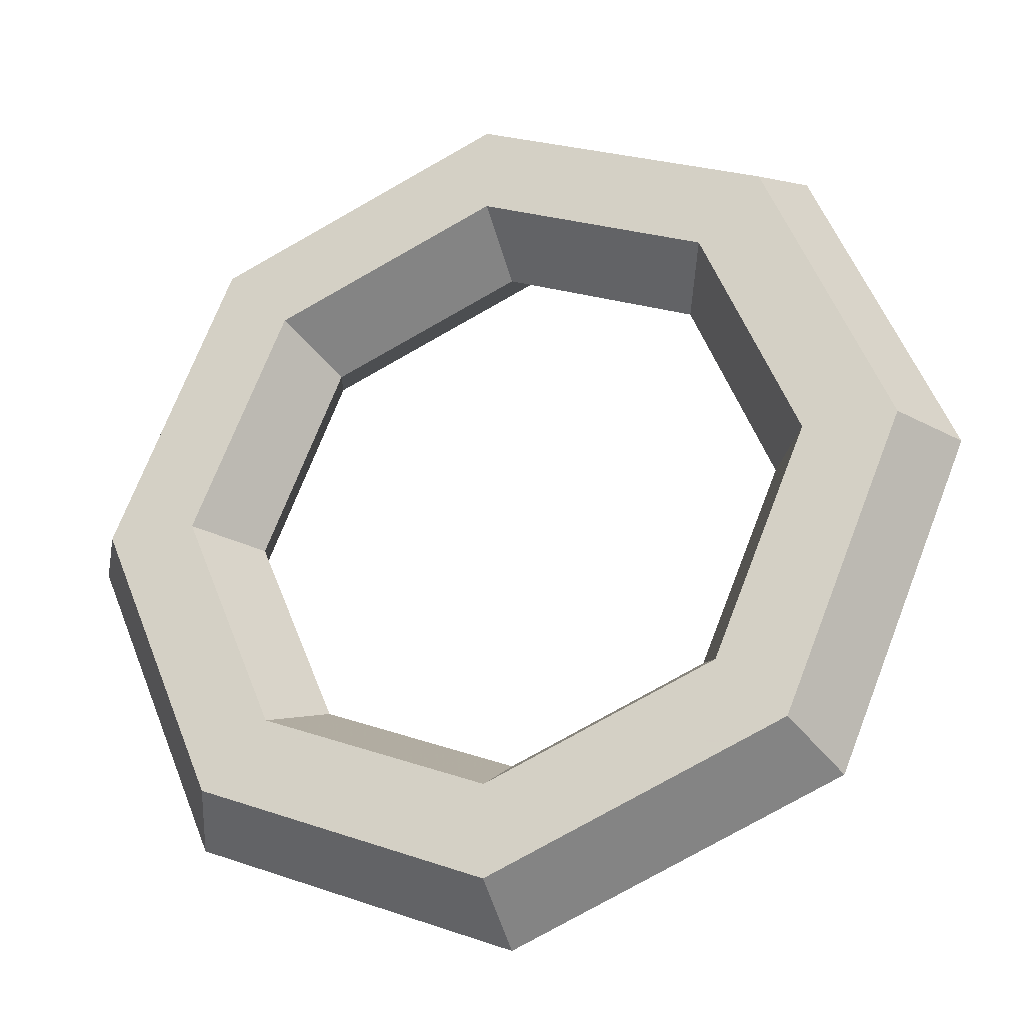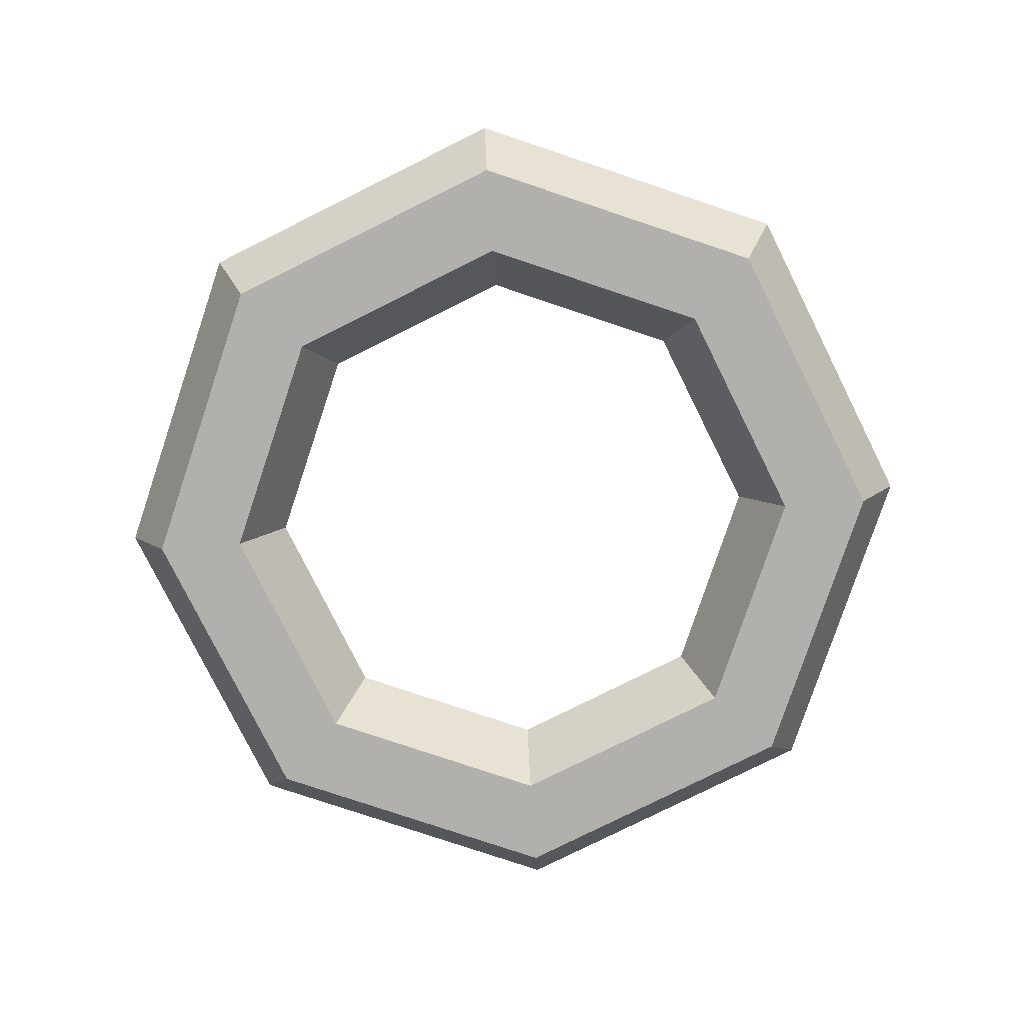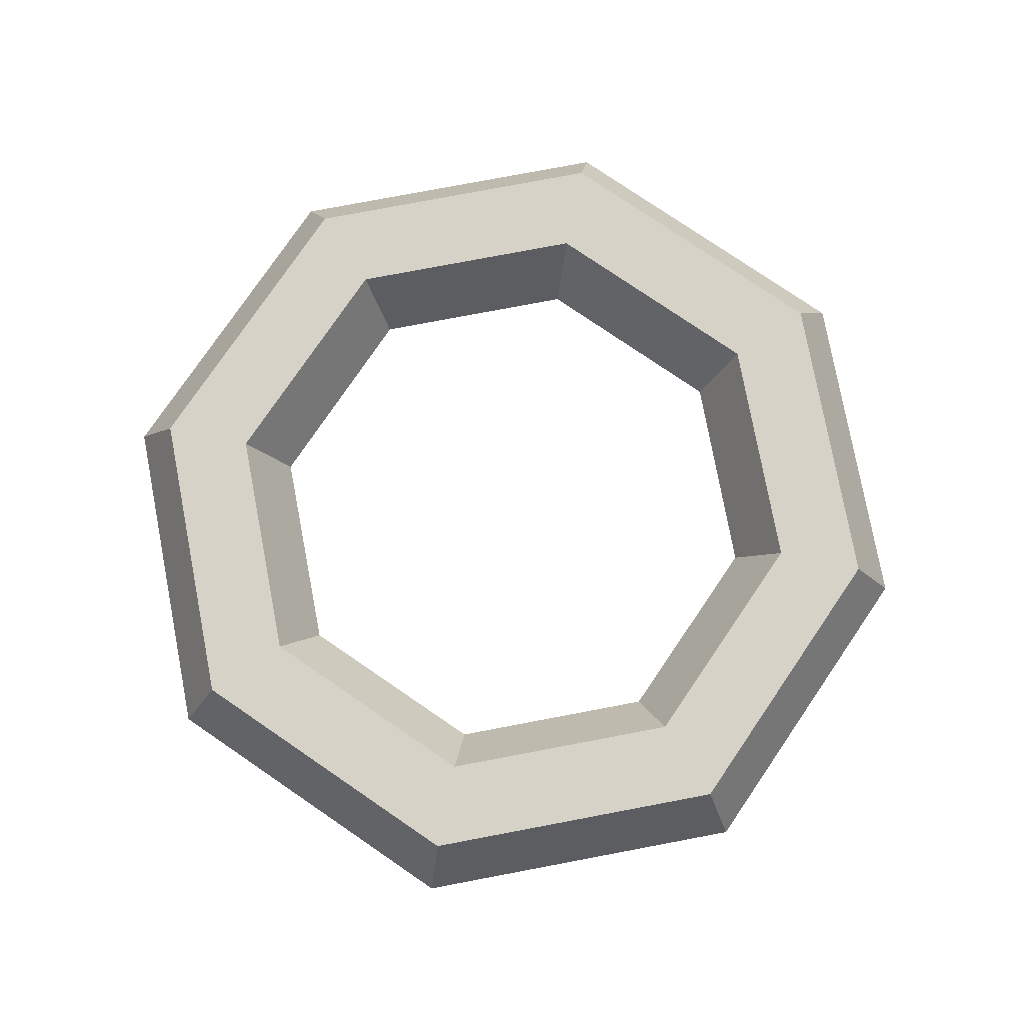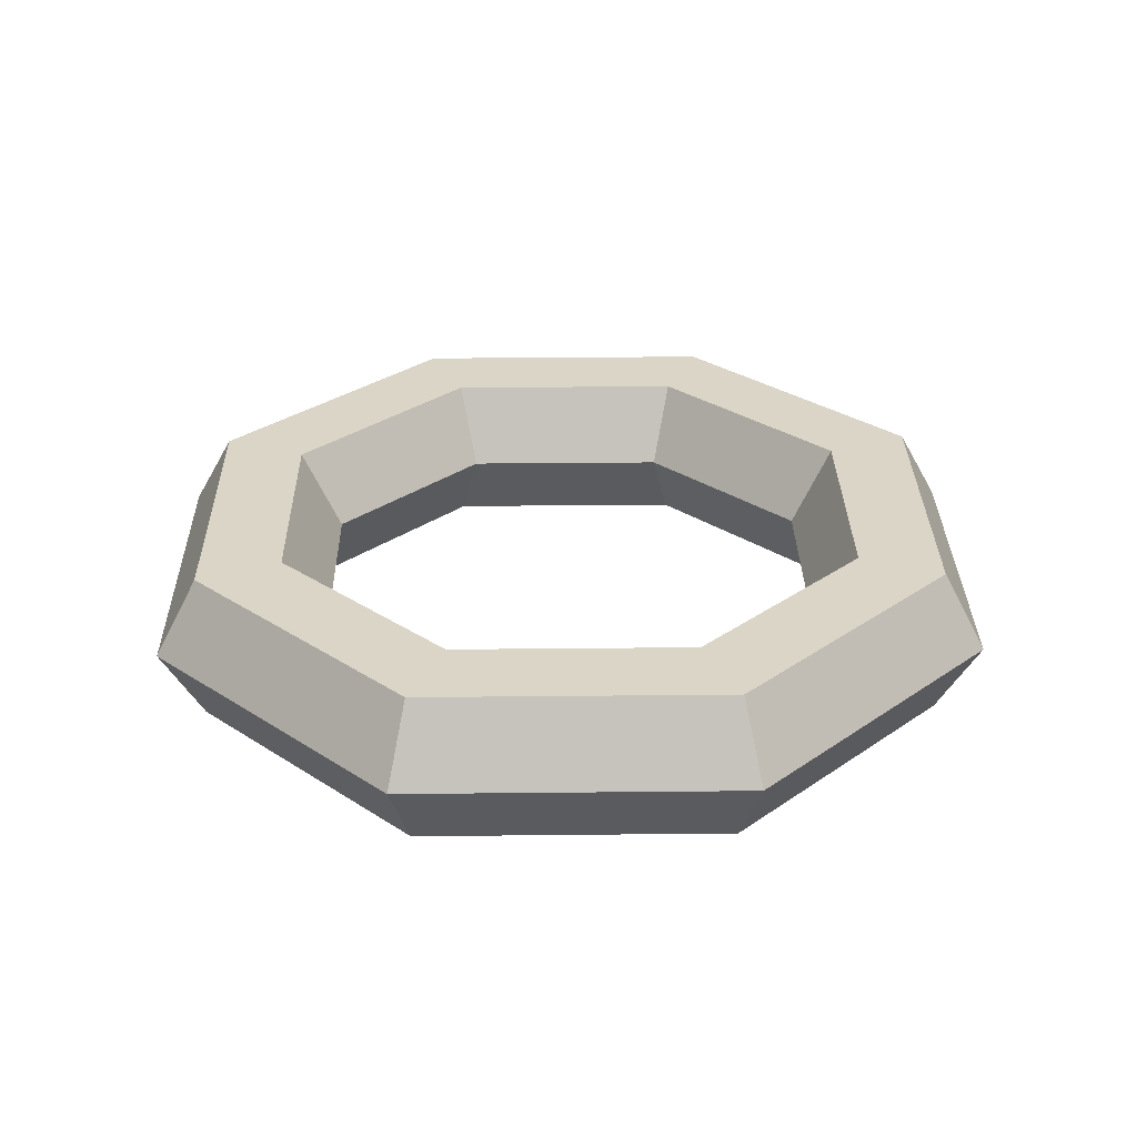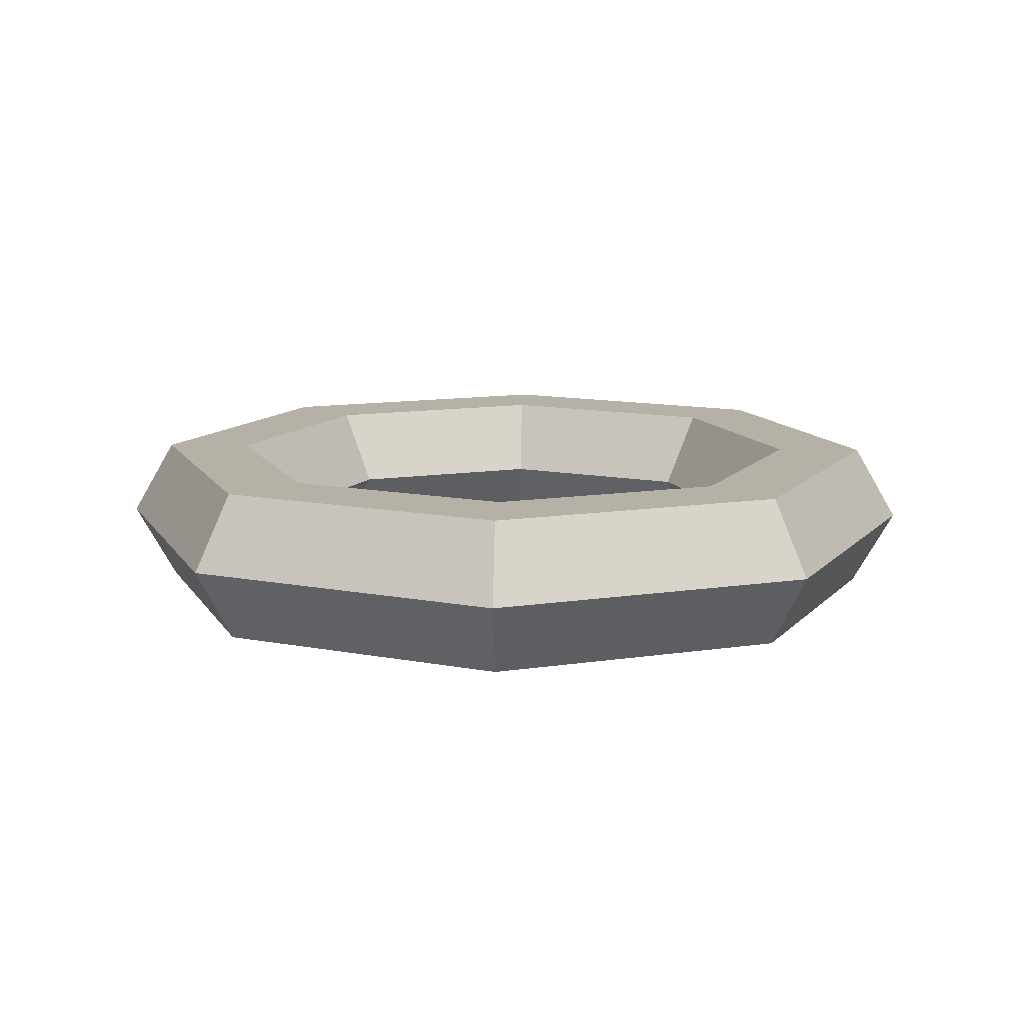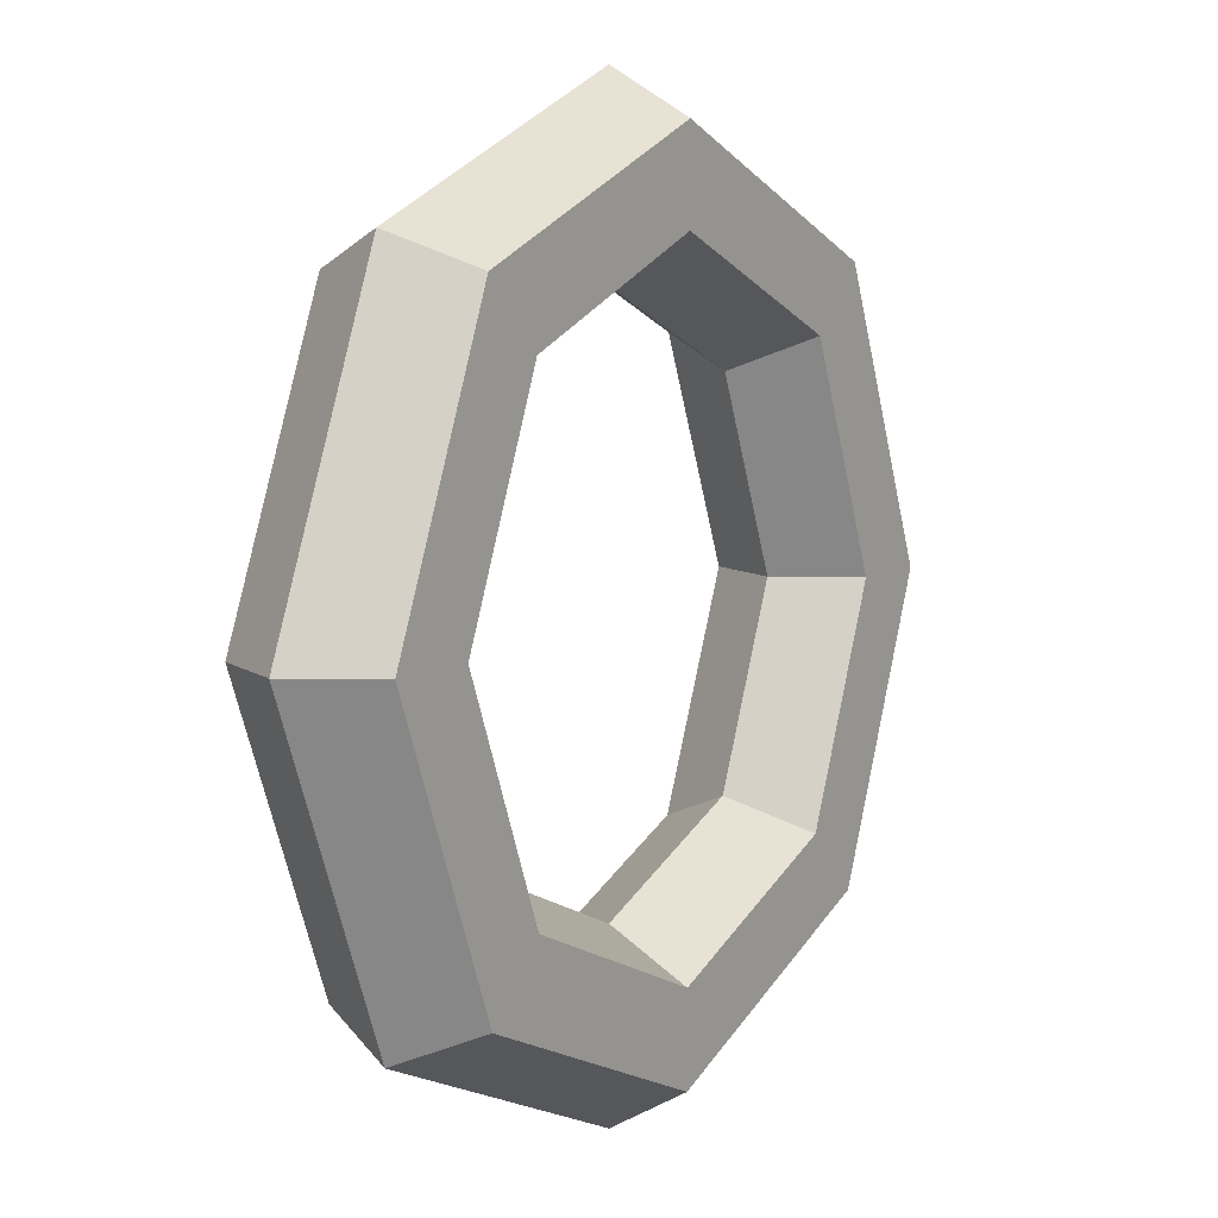
<metadata>
{"format":"obj","ext":"obj","renderer":"f3d","projection":"perspective","resolution":1024,"background":"white","views":[{"elev":-26.6,"azim":-160.5,"up":"+Z"},{"elev":-78.8,"azim":94.0,"up":"+Y"},{"elev":78.1,"azim":-33.2,"up":"+Y"},{"elev":29.5,"azim":21.6,"up":"+Y"},{"elev":12.1,"azim":92.4,"up":"+Y"},{"elev":7.5,"azim":122.5,"up":"+Z"}]}
</metadata>
<code>
o Torus
v 1.25 0 0
v 1.125 0.2165 0
v 0.875 0.2165 0
v 0.75 0 0
v 0.875 -0.2165 0
v 1.125 -0.2165 0
v 0.8839 0 -0.8839
v 0.7955 0.2165 -0.7955
v 0.6187 0.2165 -0.6187
v 0.5303 0 -0.5303
v 0.6187 -0.2165 -0.6187
v 0.7955 -0.2165 -0.7955
v 0 0 -1.25
v 0 0.2165 -1.125
v 0 0.2165 -0.875
v 0 0 -0.75
v 0 -0.2165 -0.875
v 0 -0.2165 -1.125
v -0.8839 0 -0.8839
v -0.7955 0.2165 -0.7955
v -0.6187 0.2165 -0.6187
v -0.5303 0 -0.5303
v -0.6187 -0.2165 -0.6187
v -0.7955 -0.2165 -0.7955
v -1.25 0 -0
v -1.125 0.2165 -0
v -0.875 0.2165 -0
v -0.75 0 -0
v -0.875 -0.2165 -0
v -1.125 -0.2165 -0
v -0.8839 0 0.8839
v -0.7955 0.2165 0.7955
v -0.6187 0.2165 0.6187
v -0.5303 0 0.5303
v -0.6187 -0.2165 0.6187
v -0.7955 -0.2165 0.7955
v 0 0 1.25
v 0 0.2165 1.125
v 0 0.2165 0.875
v 0 0 0.75
v 0 -0.2165 0.875
v 0 -0.2165 1.125
v 0.8839 0 0.8839
v 0.7955 0.2165 0.7955
v 0.6187 0.2165 0.6187
v 0.5303 0 0.5303
v 0.6187 -0.2165 0.6187
v 0.7955 -0.2165 0.7955
f 1 7 2
f 2 8 3
f 3 9 4
f 4 10 5
f 5 11 6
f 1 6 7
f 7 13 8
f 8 14 9
f 9 15 10
f 10 16 11
f 11 17 12
f 12 18 7
f 13 19 14
f 14 20 15
f 15 21 16
f 16 22 17
f 17 23 18
f 18 24 13
f 19 25 20
f 20 26 21
f 21 27 22
f 22 28 23
f 23 29 24
f 24 30 19
f 25 31 26
f 26 32 27
f 27 33 28
f 28 34 29
f 29 35 30
f 30 36 25
f 31 37 32
f 32 38 33
f 33 39 34
f 34 40 35
f 35 41 36
f 36 42 31
f 37 43 38
f 38 44 39
f 39 45 40
f 40 46 41
f 41 47 42
f 42 48 37
f 43 1 44
f 44 2 45
f 45 3 46
f 46 4 47
f 47 5 48
f 48 6 43
f 7 8 2
f 8 9 3
f 9 10 4
f 10 11 5
f 11 12 6
f 6 12 7
f 13 14 8
f 14 15 9
f 15 16 10
f 16 17 11
f 17 18 12
f 18 13 7
f 19 20 14
f 20 21 15
f 21 22 16
f 22 23 17
f 23 24 18
f 24 19 13
f 25 26 20
f 26 27 21
f 27 28 22
f 28 29 23
f 29 30 24
f 30 25 19
f 31 32 26
f 32 33 27
f 33 34 28
f 34 35 29
f 35 36 30
f 36 31 25
f 37 38 32
f 38 39 33
f 39 40 34
f 40 41 35
f 41 42 36
f 42 37 31
f 43 44 38
f 44 45 39
f 45 46 40
f 46 47 41
f 47 48 42
f 48 43 37
f 1 2 44
f 2 3 45
f 3 4 46
f 4 5 47
f 5 6 48
f 6 1 43

</code>
